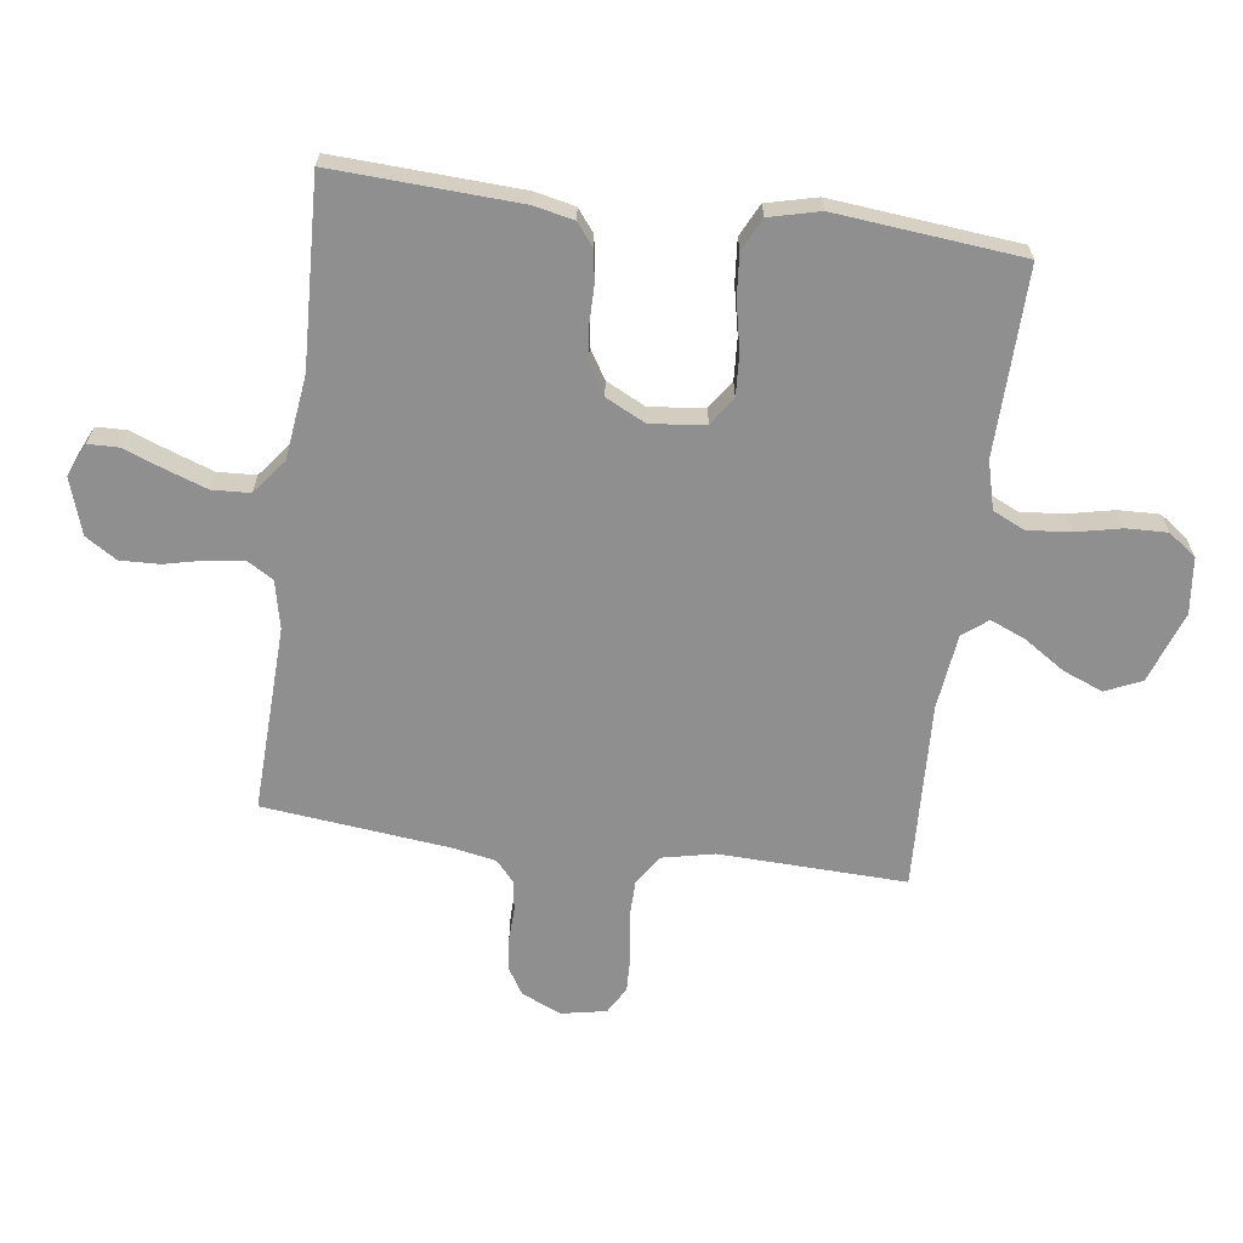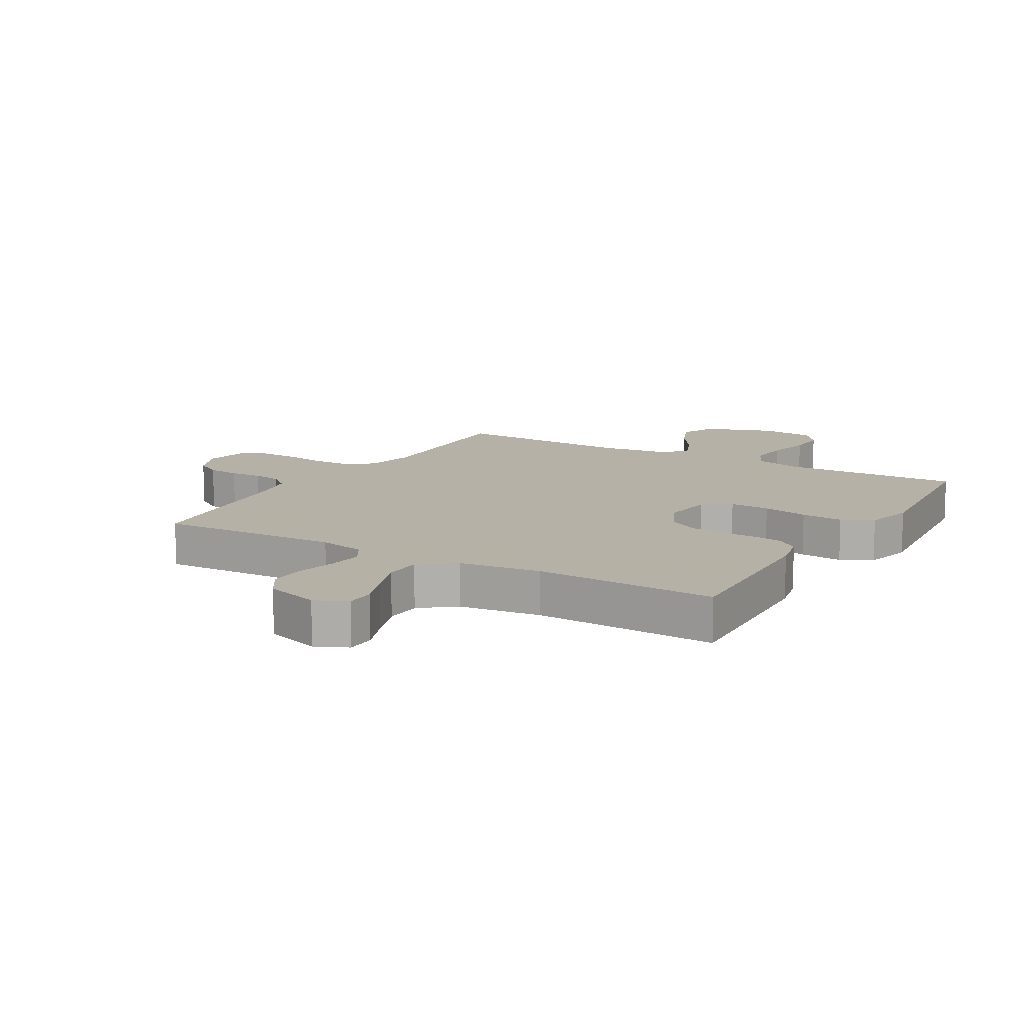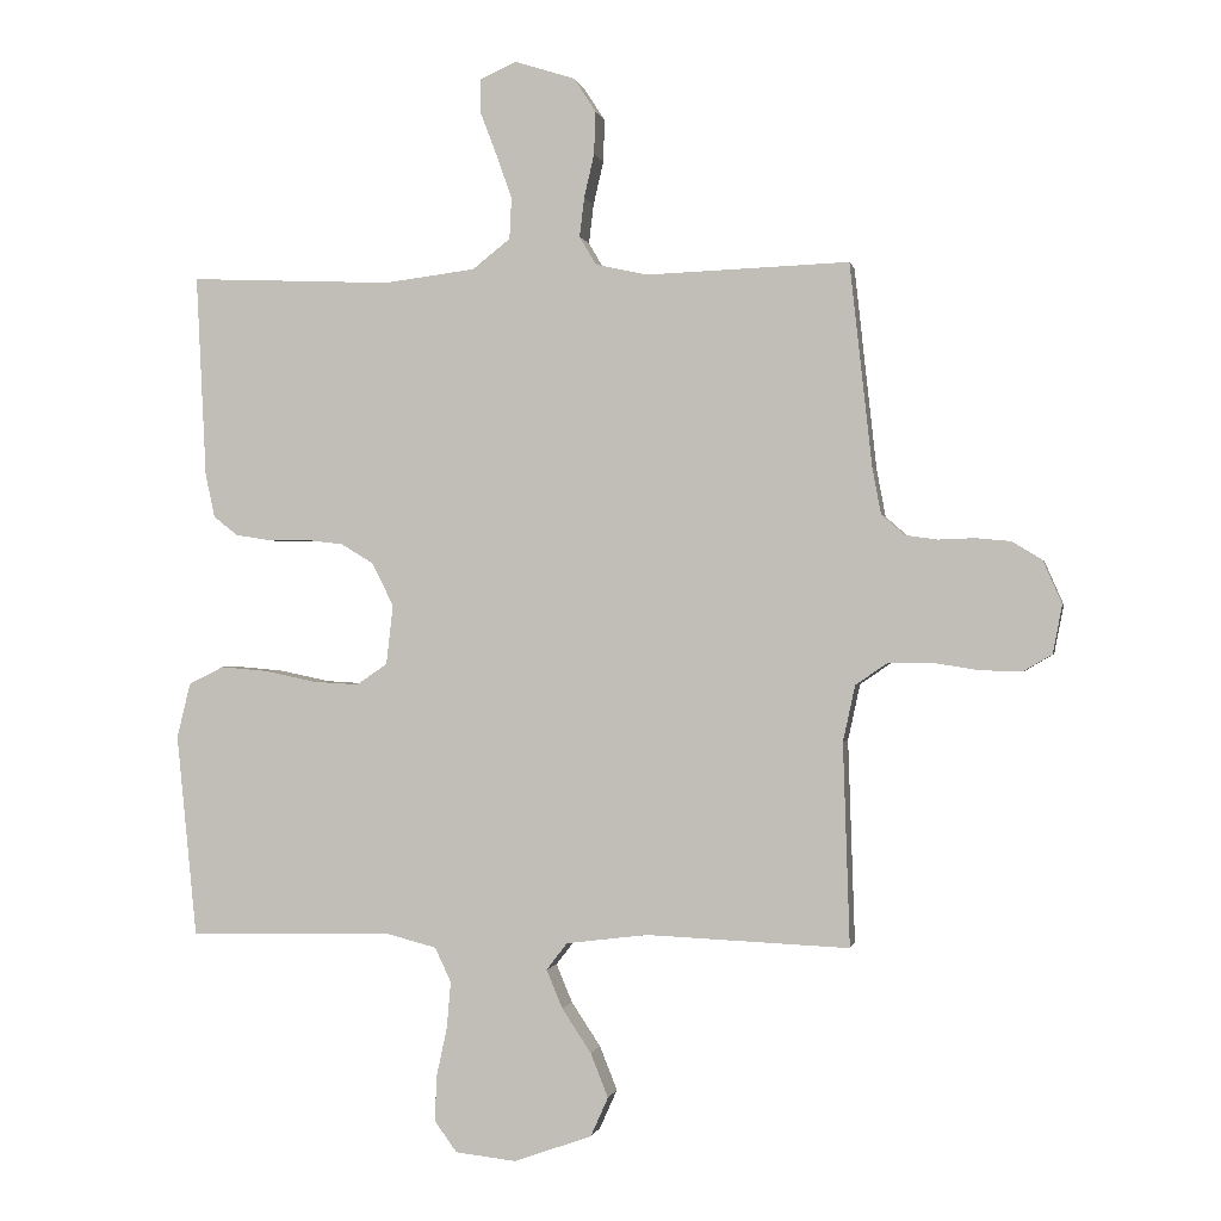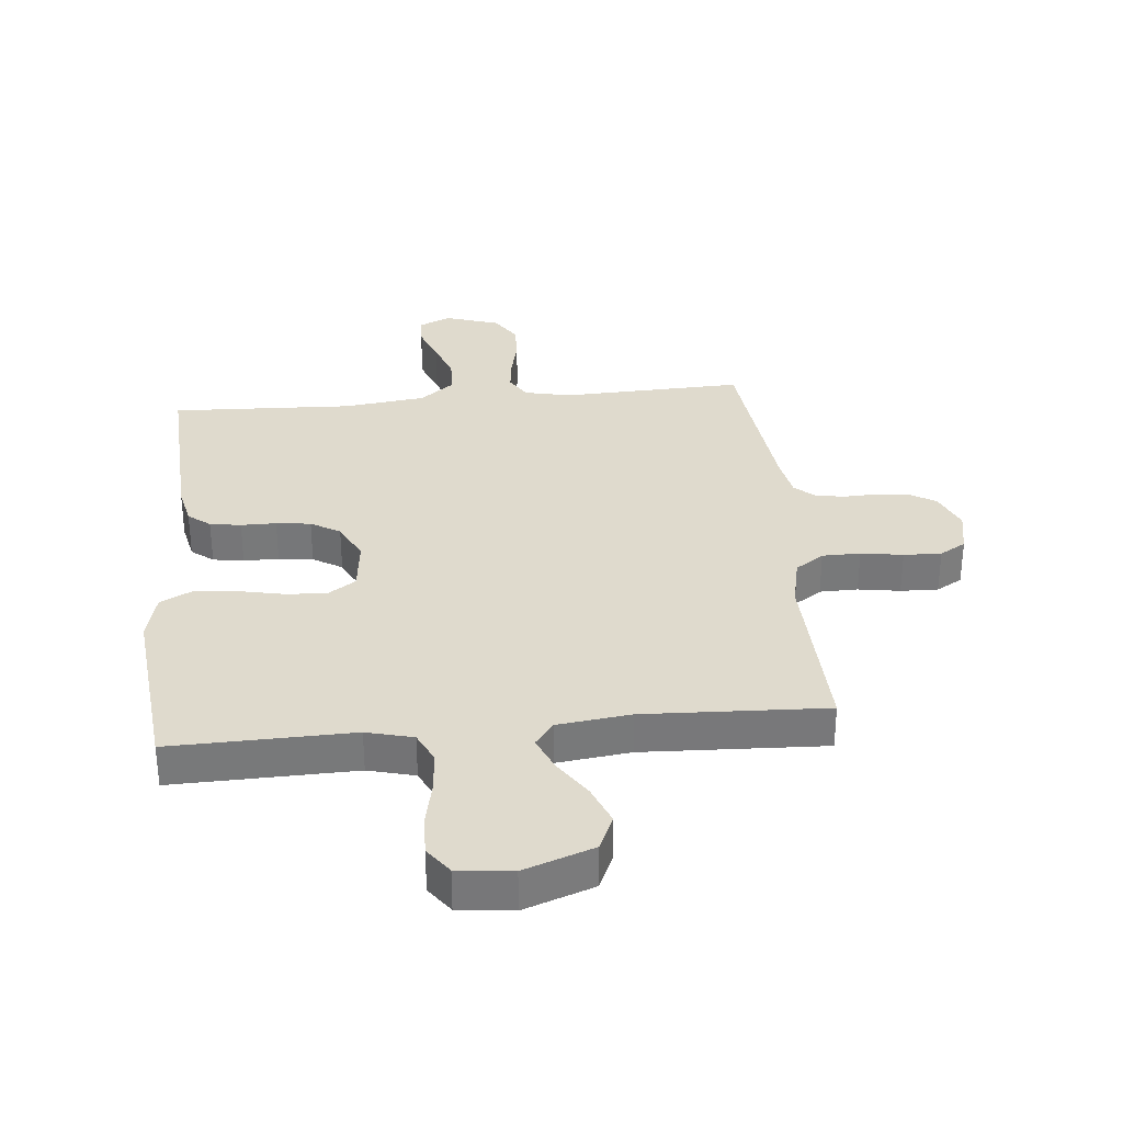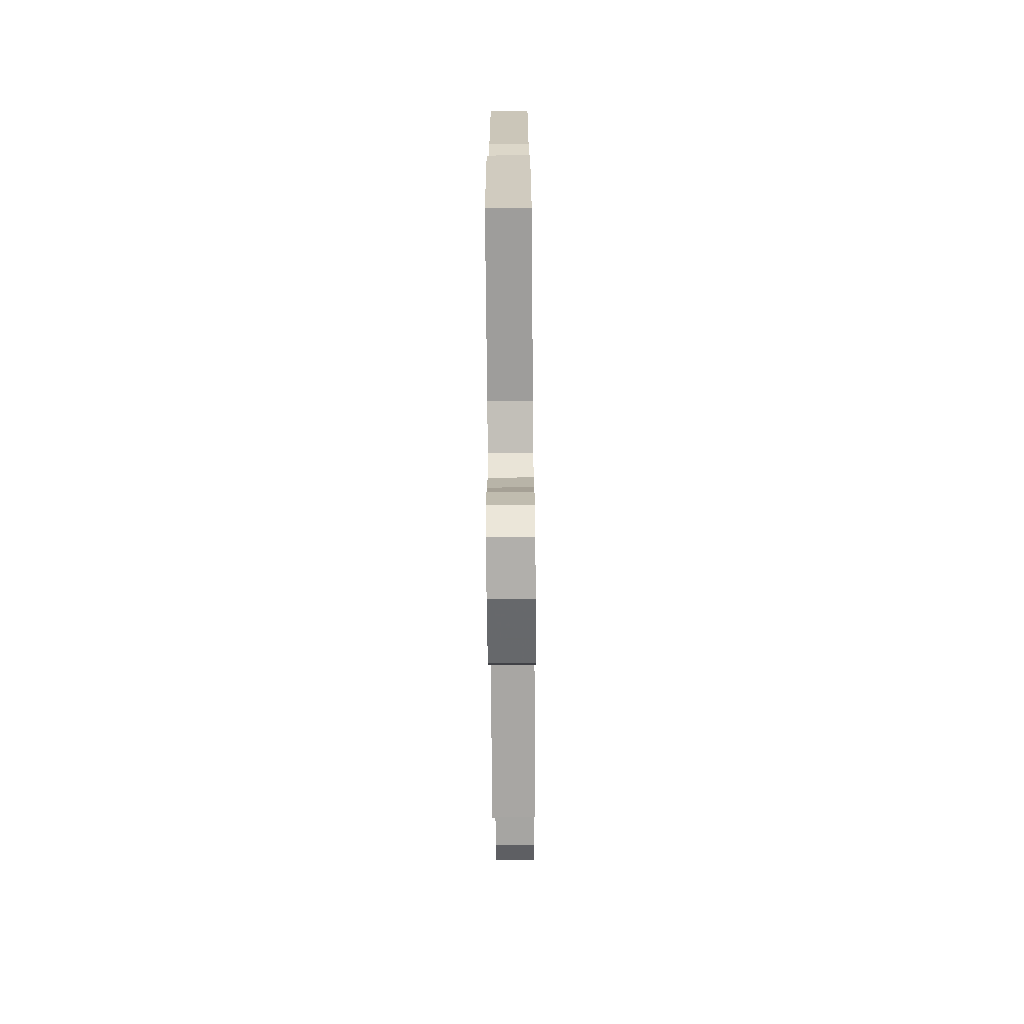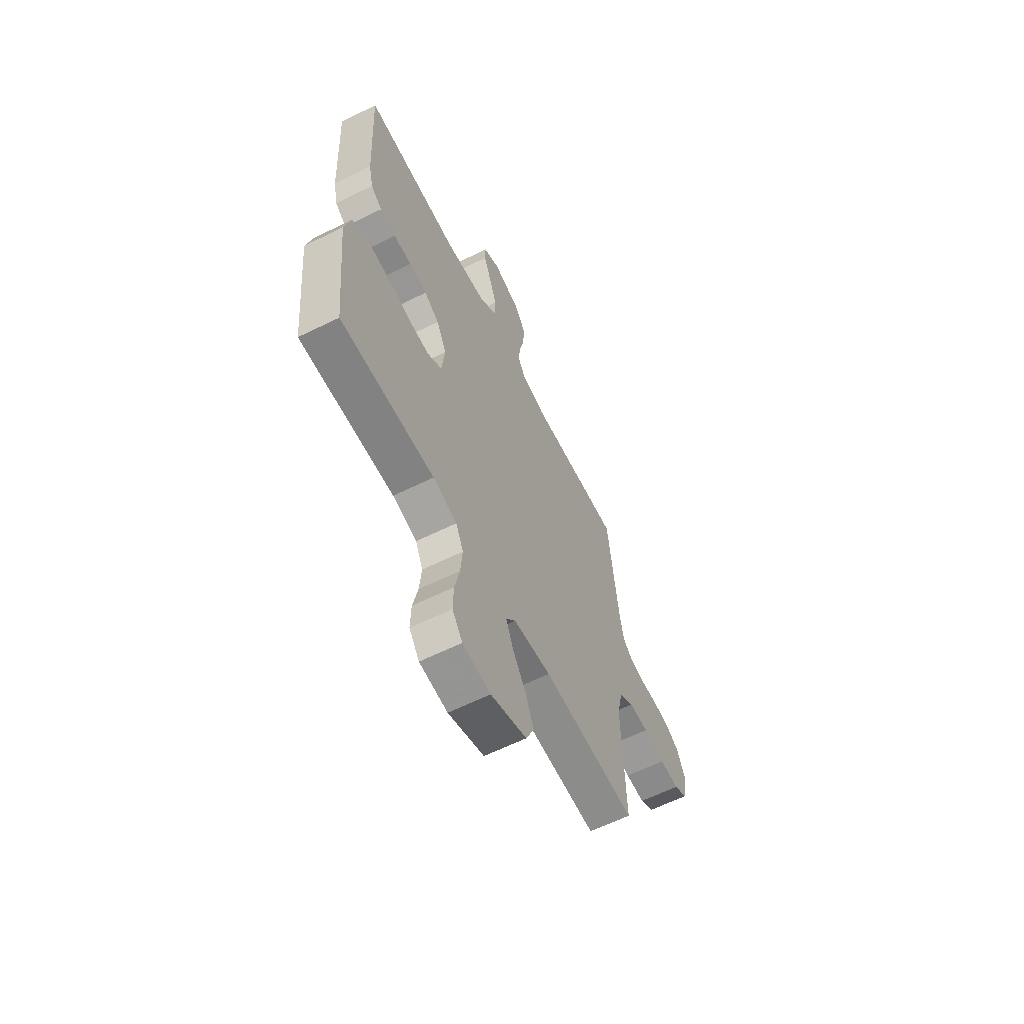
<metadata>
{"format":"obj","ext":"obj","renderer":"f3d","projection":"perspective","resolution":1024,"background":"white","views":[{"elev":-65.4,"azim":82.4,"up":"+Y"},{"elev":12.1,"azim":30.2,"up":"+Y"},{"elev":-0.5,"azim":-168.9,"up":"+Z"},{"elev":32.7,"azim":174.5,"up":"+Y"},{"elev":-71.9,"azim":90.5,"up":"+Z"},{"elev":-62.0,"azim":116.6,"up":"+Z"}]}
</metadata>
<code>
v -0.5 0.07 -0.5
v -0.49 0.07 -0.2
v -0.508 0.07 -0.117
v -0.555 0.07 -0.085
v -0.618 0.07 -0.084
v -0.687 0.07 -0.095
v -0.749 0.07 -0.097
v -0.792 0.07 -0.072
v -0.806 0.07 0
v -0.778 0.07 0.064
v -0.734 0.07 0.091
v -0.681 0.07 0.096
v -0.628 0.07 0.094
v -0.58 0.07 0.101
v -0.546 0.07 0.131
v -0.533 0.07 0.2
v -0.5 0.07 0.5
v -0.2 0.07 0.489
v -0.123 0.07 0.506
v -0.098 0.07 0.548
v -0.105 0.07 0.606
v -0.12 0.07 0.671
v -0.122 0.07 0.734
v -0.09 0.07 0.784
v 0 0.07 0.813
v 0.053 0.07 0.789
v 0.054 0.07 0.74
v 0.03 0.07 0.677
v 0.006 0.07 0.609
v 0.009 0.07 0.548
v 0.065 0.07 0.504
v 0.2 0.07 0.487
v 0.5 0.07 0.5
v 0.485 0.07 0.2
v 0.471 0.07 0.136
v 0.435 0.07 0.108
v 0.384 0.07 0.1
v 0.326 0.07 0.1
v 0.269 0.07 0.093
v 0.221 0.07 0.064
v 0.189 0.07 0
v 0.199 0.07 -0.088
v 0.245 0.07 -0.119
v 0.312 0.07 -0.115
v 0.388 0.07 -0.099
v 0.458 0.07 -0.093
v 0.51 0.07 -0.119
v 0.53 0.07 -0.2
v 0.5 0.07 -0.5
v 0.2 0.07 -0.493
v 0.123 0.07 -0.513
v 0.099 0.07 -0.564
v 0.105 0.07 -0.633
v 0.121 0.07 -0.707
v 0.123 0.07 -0.773
v 0.09 0.07 -0.818
v 0 0.07 -0.828
v -0.115 0.07 -0.787
v -0.141 0.07 -0.729
v -0.115 0.07 -0.664
v -0.072 0.07 -0.599
v -0.048 0.07 -0.542
v -0.079 0.07 -0.502
v -0.2 0.07 -0.487
v -0.5 0 -0.5
v -0.49 0 -0.2
v -0.508 0 -0.117
v -0.555 0 -0.085
v -0.618 0 -0.084
v -0.687 0 -0.095
v -0.749 0 -0.097
v -0.792 0 -0.072
v -0.806 0 0
v -0.778 0 0.064
v -0.734 0 0.091
v -0.681 0 0.096
v -0.628 0 0.094
v -0.58 0 0.101
v -0.546 0 0.131
v -0.533 0 0.2
v -0.5 0 0.5
v -0.2 0 0.489
v -0.123 0 0.506
v -0.098 0 0.548
v -0.105 0 0.606
v -0.12 0 0.671
v -0.122 0 0.734
v -0.09 0 0.784
v 0 0 0.813
v 0.053 0 0.789
v 0.054 0 0.74
v 0.03 0 0.677
v 0.006 0 0.609
v 0.009 0 0.548
v 0.065 0 0.504
v 0.2 0 0.487
v 0.5 0 0.5
v 0.485 0 0.2
v 0.471 0 0.136
v 0.435 0 0.108
v 0.384 0 0.1
v 0.326 0 0.1
v 0.269 0 0.093
v 0.221 0 0.064
v 0.189 0 0
v 0.199 0 -0.088
v 0.245 0 -0.119
v 0.312 0 -0.115
v 0.388 0 -0.099
v 0.458 0 -0.093
v 0.51 0 -0.119
v 0.53 0 -0.2
v 0.5 0 -0.5
v 0.2 0 -0.493
v 0.123 0 -0.513
v 0.099 0 -0.564
v 0.105 0 -0.633
v 0.121 0 -0.707
v 0.123 0 -0.773
v 0.09 0 -0.818
v 0 0 -0.828
v -0.115 0 -0.787
v -0.141 0 -0.729
v -0.115 0 -0.664
v -0.072 0 -0.599
v -0.048 0 -0.542
v -0.079 0 -0.502
v -0.2 0 -0.487
f 58 59 60 61
f 58 61 62
f 57 58 62
f 56 57 62
f 53 54 55 56
f 52 53 56 62
f 51 52 62 63
f 47 48 49 50
f 44 45 46 47
f 43 44 47 50
f 42 43 50 51
f 35 36 37 38
f 35 38 39
f 32 33 34 35
f 31 32 35 39
f 30 31 39 40
f 25 26 27 28
f 25 28 29
f 24 25 29
f 21 22 23 24
f 20 21 24 29
f 19 20 29 30
f 16 17 18
f 15 16 18 19
f 10 11 12 13
f 10 13 14
f 9 10 14
f 8 9 14
f 5 6 7 8
f 4 5 8 14
f 3 4 14 15
f 64 1 2
f 41 42 51 63
f 40 41 63 64
f 19 30 40 64
f 15 19 64
f 2 3 15 64
f 125 124 123 122
f 126 125 122
f 126 122 121
f 126 121 120
f 120 119 118 117
f 126 120 117 116
f 127 126 116 115
f 114 113 112 111
f 111 110 109 108
f 114 111 108 107
f 115 114 107 106
f 102 101 100 99
f 103 102 99
f 99 98 97 96
f 103 99 96 95
f 104 103 95 94
f 92 91 90 89
f 93 92 89
f 93 89 88
f 88 87 86 85
f 93 88 85 84
f 94 93 84 83
f 82 81 80
f 83 82 80 79
f 77 76 75 74
f 78 77 74
f 78 74 73
f 78 73 72
f 72 71 70 69
f 78 72 69 68
f 79 78 68 67
f 66 65 128
f 127 115 106 105
f 128 127 105 104
f 128 104 94 83
f 128 83 79
f 128 79 67 66
f 1 65 66 2
f 2 66 67 3
f 3 67 68 4
f 4 68 69 5
f 5 69 70 6
f 6 70 71 7
f 7 71 72 8
f 8 72 73 9
f 9 73 74 10
f 10 74 75 11
f 11 75 76 12
f 12 76 77 13
f 13 77 78 14
f 14 78 79 15
f 15 79 80 16
f 16 80 81 17
f 17 81 82 18
f 18 82 83 19
f 19 83 84 20
f 20 84 85 21
f 21 85 86 22
f 22 86 87 23
f 23 87 88 24
f 24 88 89 25
f 25 89 90 26
f 26 90 91 27
f 27 91 92 28
f 28 92 93 29
f 29 93 94 30
f 30 94 95 31
f 31 95 96 32
f 32 96 97 33
f 33 97 98 34
f 34 98 99 35
f 35 99 100 36
f 36 100 101 37
f 37 101 102 38
f 38 102 103 39
f 39 103 104 40
f 40 104 105 41
f 41 105 106 42
f 42 106 107 43
f 43 107 108 44
f 44 108 109 45
f 45 109 110 46
f 46 110 111 47
f 47 111 112 48
f 48 112 113 49
f 49 113 114 50
f 50 114 115 51
f 51 115 116 52
f 52 116 117 53
f 53 117 118 54
f 54 118 119 55
f 55 119 120 56
f 56 120 121 57
f 57 121 122 58
f 58 122 123 59
f 59 123 124 60
f 60 124 125 61
f 61 125 126 62
f 62 126 127 63
f 63 127 128 64
f 64 128 65 1

</code>
